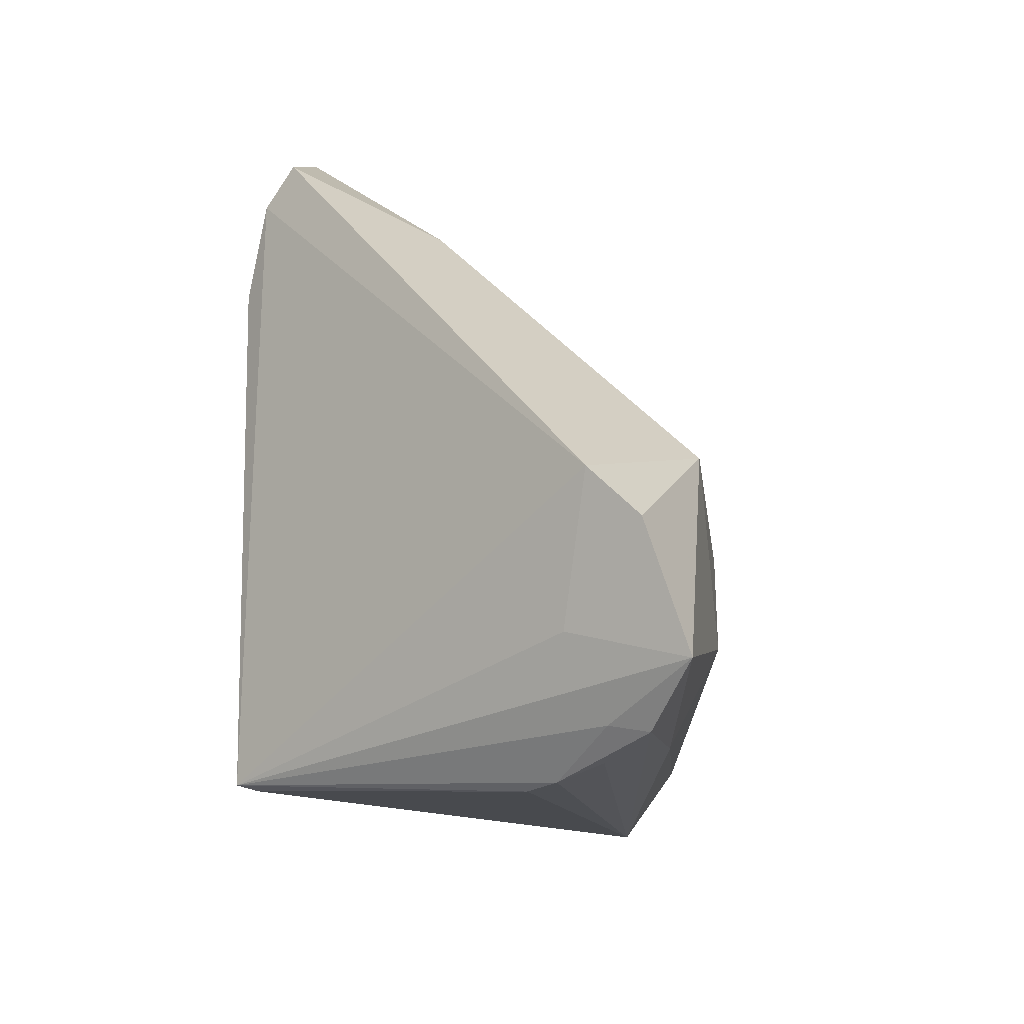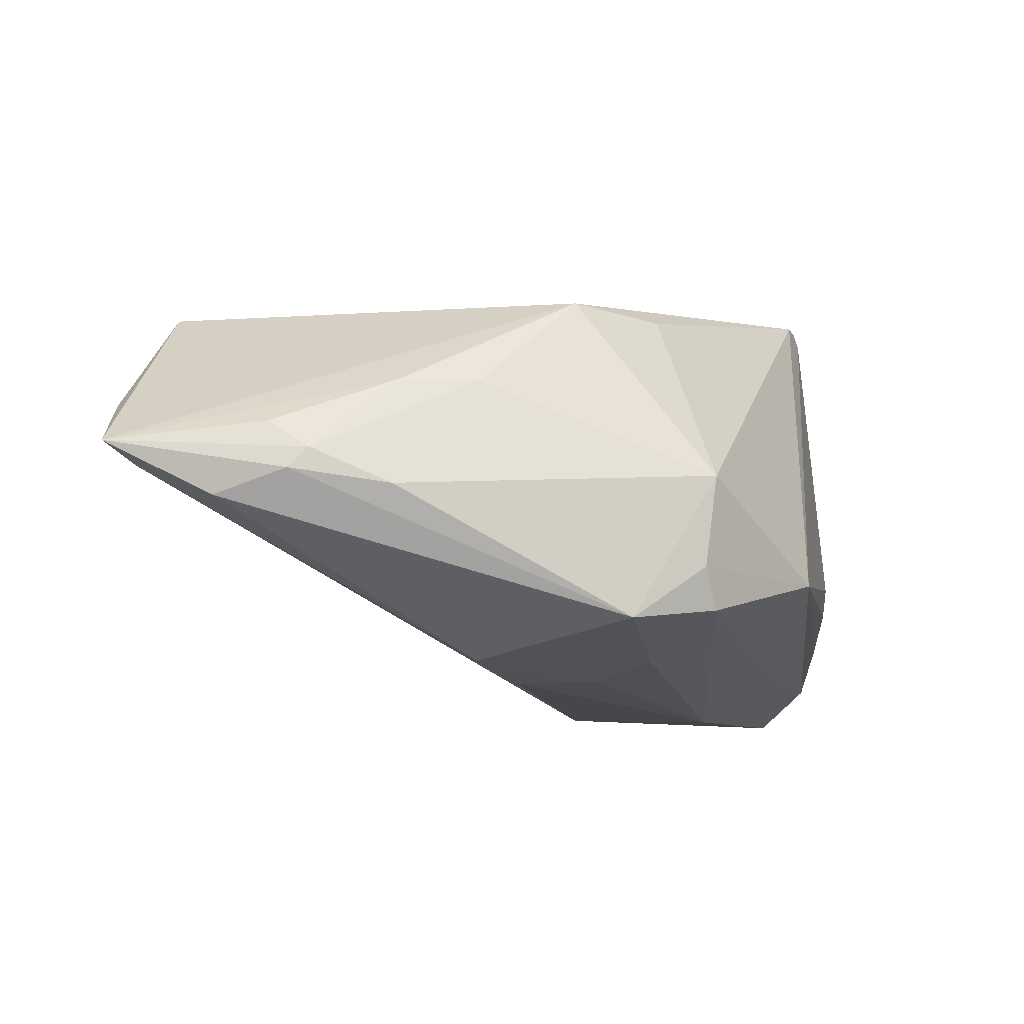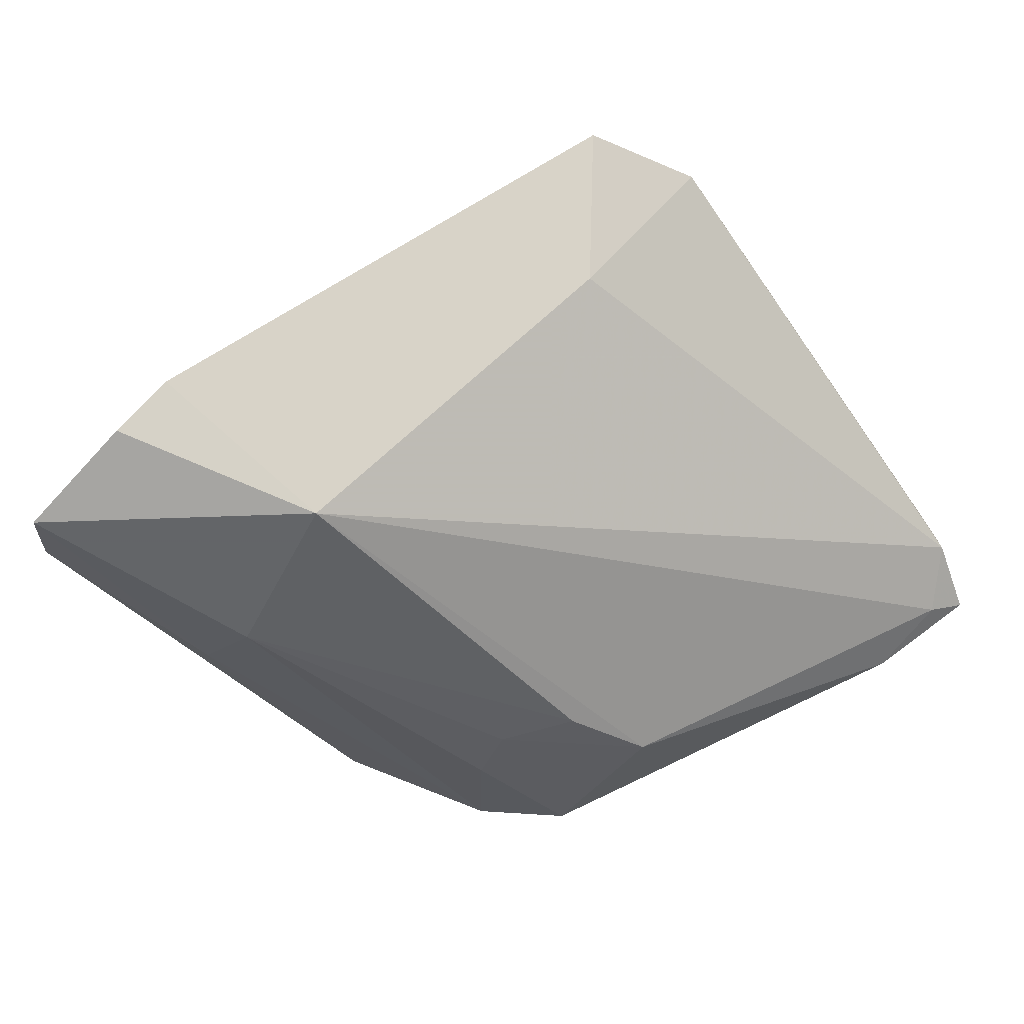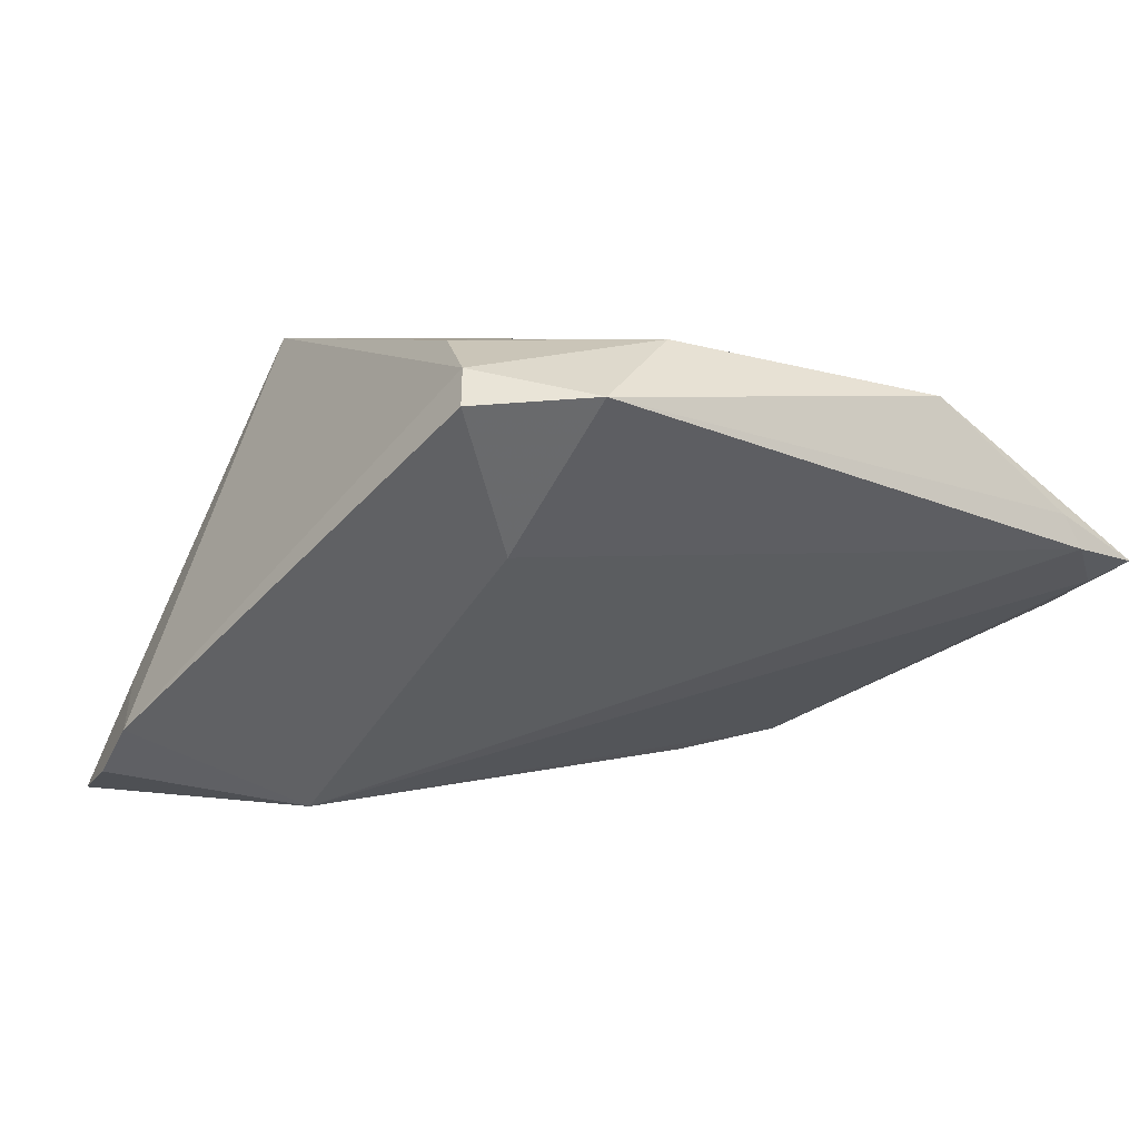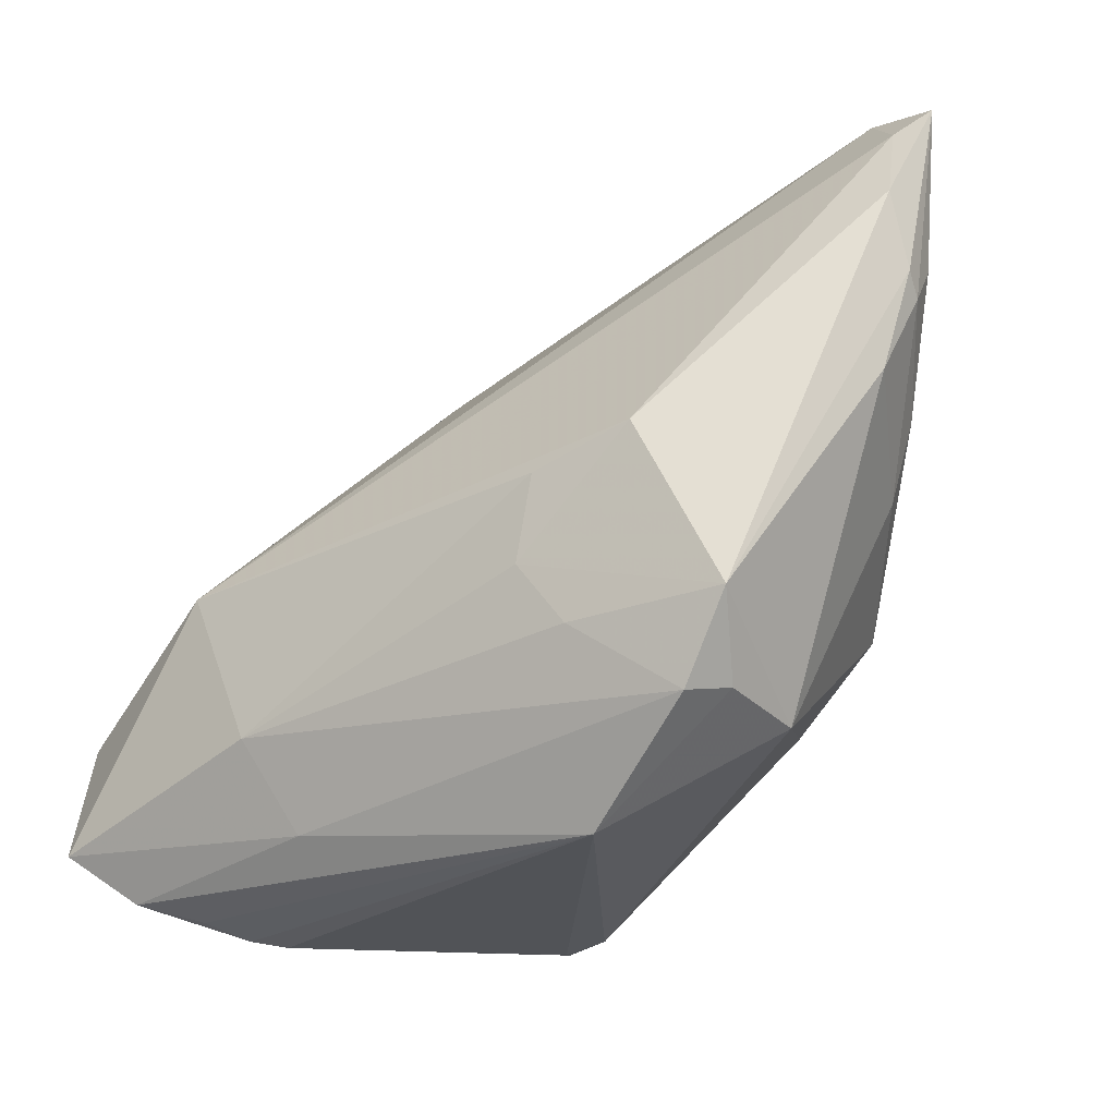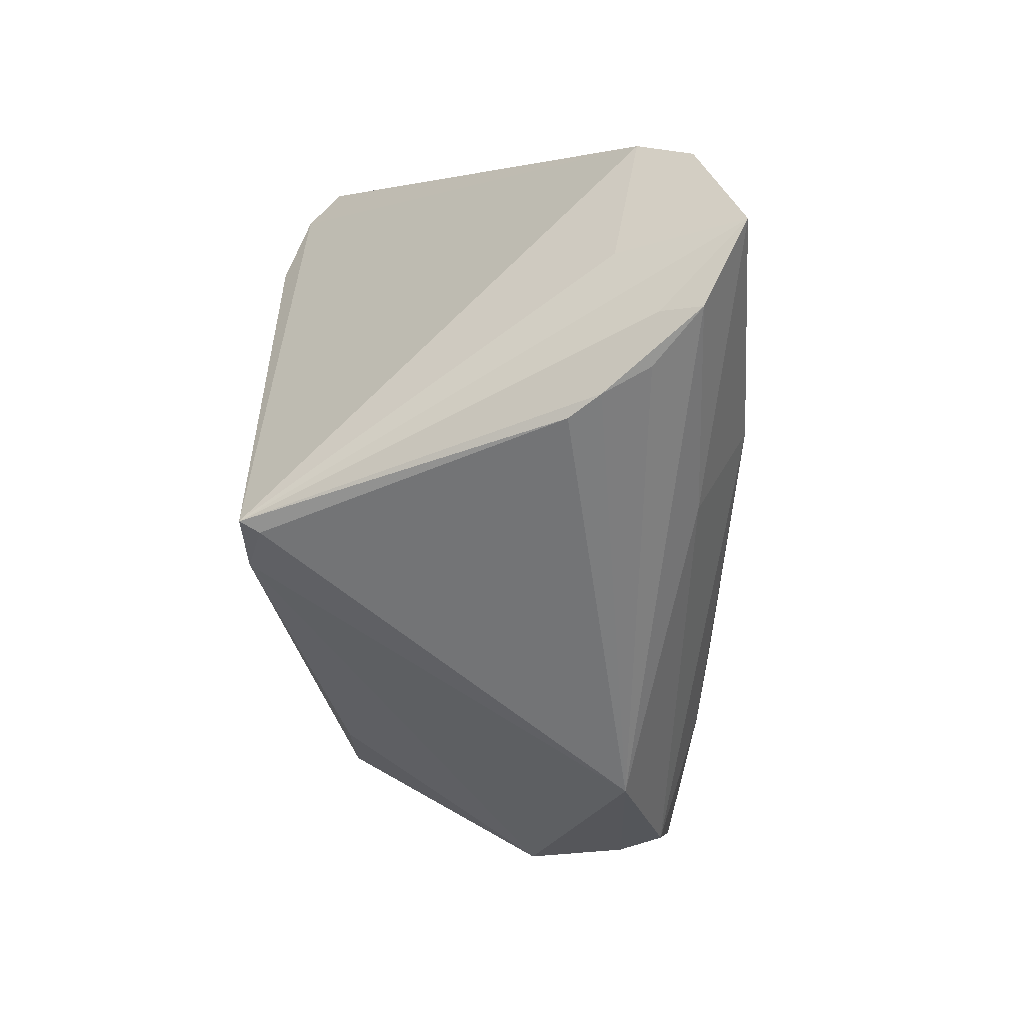
<metadata>
{"format":"obj","ext":"obj","renderer":"f3d","projection":"perspective","resolution":1024,"background":"white","views":[{"elev":-17.2,"azim":100.7,"up":"+Y"},{"elev":-7.3,"azim":-82.2,"up":"+Z"},{"elev":-50.1,"azim":126.8,"up":"+Z"},{"elev":5.8,"azim":153.3,"up":"+Z"},{"elev":-23.6,"azim":-138.7,"up":"+Y"},{"elev":-60.4,"azim":94.0,"up":"+Y"}]}
</metadata>
<code>
v 0.02559 0.03305 0.02211
v -0.03052 -0.02398 -0.01695
v 0.04935 -0.01384 -0.02381
v -0.03877 0.001633 0.008301
v 0.04036 -0.03225 -0.01896
v -0.03205 -0.02423 -0.001946
v 0.01669 -0.03005 -0.02226
v -0.04094 0.0424 0.006106
v 0.01981 -0.02014 -0.02803
v -0.01581 -0.03432 -0.01304
v 0.0429 -0.02329 -0.01509
v -0.04879 0.01856 -0.000337
v -0.01527 -0.008952 -0.02407
v -0.02863 0.003391 -0.02221
v 0.01492 0.04312 0.0194
v -0.04843 0.02313 0.002669
v 0.01462 -0.03245 0.02456
v -0.04286 0.04312 0.002287
v -0.0199 -0.01583 -0.02201
v 0.03386 -0.03647 -0.01284
v -0.04954 0.02077 -0.002642
v -0.05168 0.04058 0.0004009
v -0.03673 -0.01515 -0.01811
v 0.03165 -0.03688 -0.009401
v -0.04813 0.03788 -0.001894
v 0.01747 0.02348 0.02486
v 0.04104 -0.0332 -0.02327
v 0.02914 -0.001678 -0.02746
v 0.04846 -0.008181 -0.01829
v 0.003849 0.03519 0.02486
v 0.04752 -0.02755 -0.02815
v -0.02622 0.04003 0.01887
v -0.02819 -0.008007 0.01915
v -0.01764 0.0002278 -0.02436
v 0.02021 -0.03308 0.02486
v -0.0184 -0.0168 0.0186
v -0.04174 0.009974 0.00819
v 0.02755 0.037 0.01848
v -0.03274 -0.02299 -0.01221
v -0.0495 0.0289 -0.00545
v 0.01899 -0.03358 0.02283
v -0.04678 0.009838 -0.004162
v 0.02289 0.02318 0.02475
v 0.03578 -0.03505 -0.01792
v 0.01941 0.03018 0.002922
f 33 32 22
f 3 28 29
f 28 38 29
f 11 29 35
f 22 18 25
f 25 18 28
f 28 14 25
f 45 18 15
f 28 18 45
f 15 38 45
f 45 38 28
f 8 32 15
f 15 18 8
f 22 32 8
f 8 18 22
f 1 43 35
f 35 29 1
f 1 29 38
f 1 38 15
f 15 32 30
f 30 1 15
f 43 1 30
f 32 33 30
f 7 10 2
f 27 10 7
f 35 30 17
f 17 30 33
f 10 17 6
f 9 7 2
f 2 19 9
f 35 43 26
f 26 30 35
f 43 30 26
f 20 24 10
f 27 5 20
f 20 5 35
f 35 24 20
f 35 17 41
f 41 17 10
f 41 24 35
f 10 24 41
f 2 10 39
f 10 6 39
f 4 6 33
f 42 6 4
f 36 17 33
f 33 6 36
f 36 6 17
f 22 25 40
f 40 25 14
f 23 19 2
f 2 39 23
f 23 40 14
f 23 6 42
f 23 39 6
f 13 9 19
f 13 23 14
f 19 23 13
f 27 7 31
f 7 9 31
f 31 5 27
f 31 28 3
f 31 9 28
f 3 29 31
f 29 11 31
f 31 11 35
f 35 5 31
f 44 10 27
f 27 20 44
f 44 20 10
f 42 4 12
f 12 16 22
f 34 13 14
f 9 13 34
f 34 14 28
f 28 9 34
f 16 12 37
f 37 12 4
f 37 4 33
f 37 33 22
f 22 16 37
f 42 12 21
f 21 23 42
f 40 23 21
f 22 40 21
f 21 12 22

</code>
